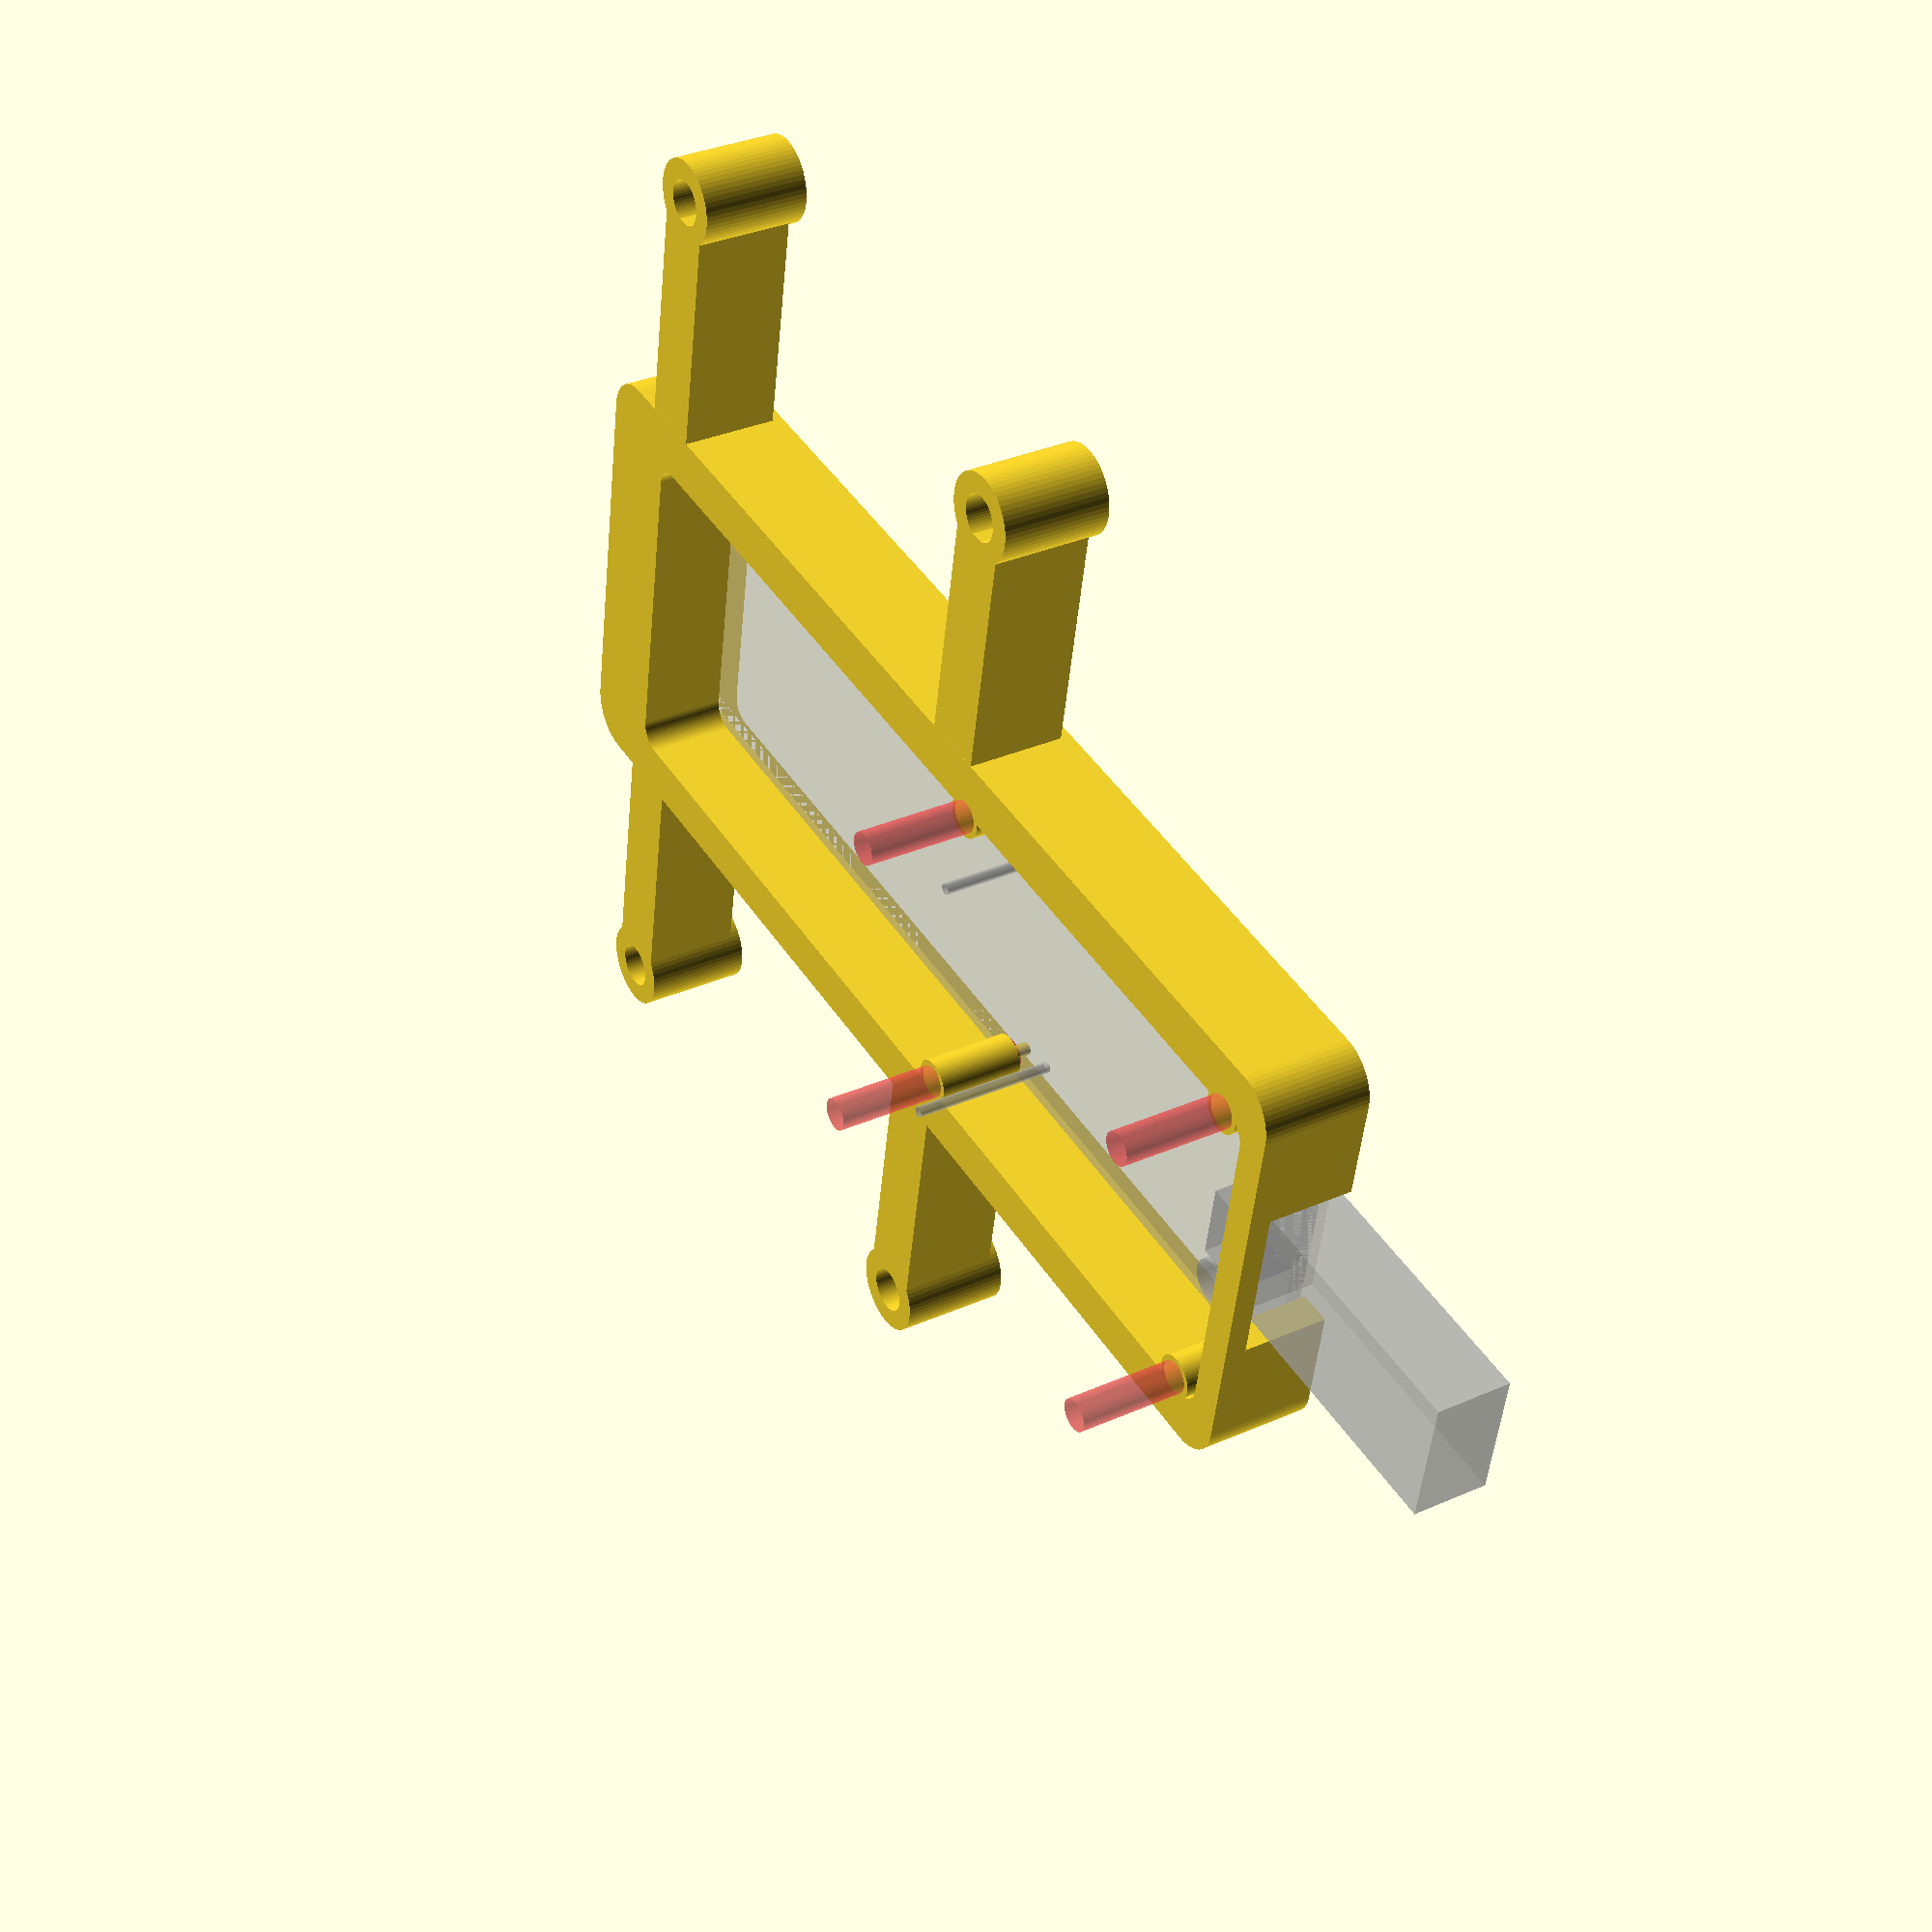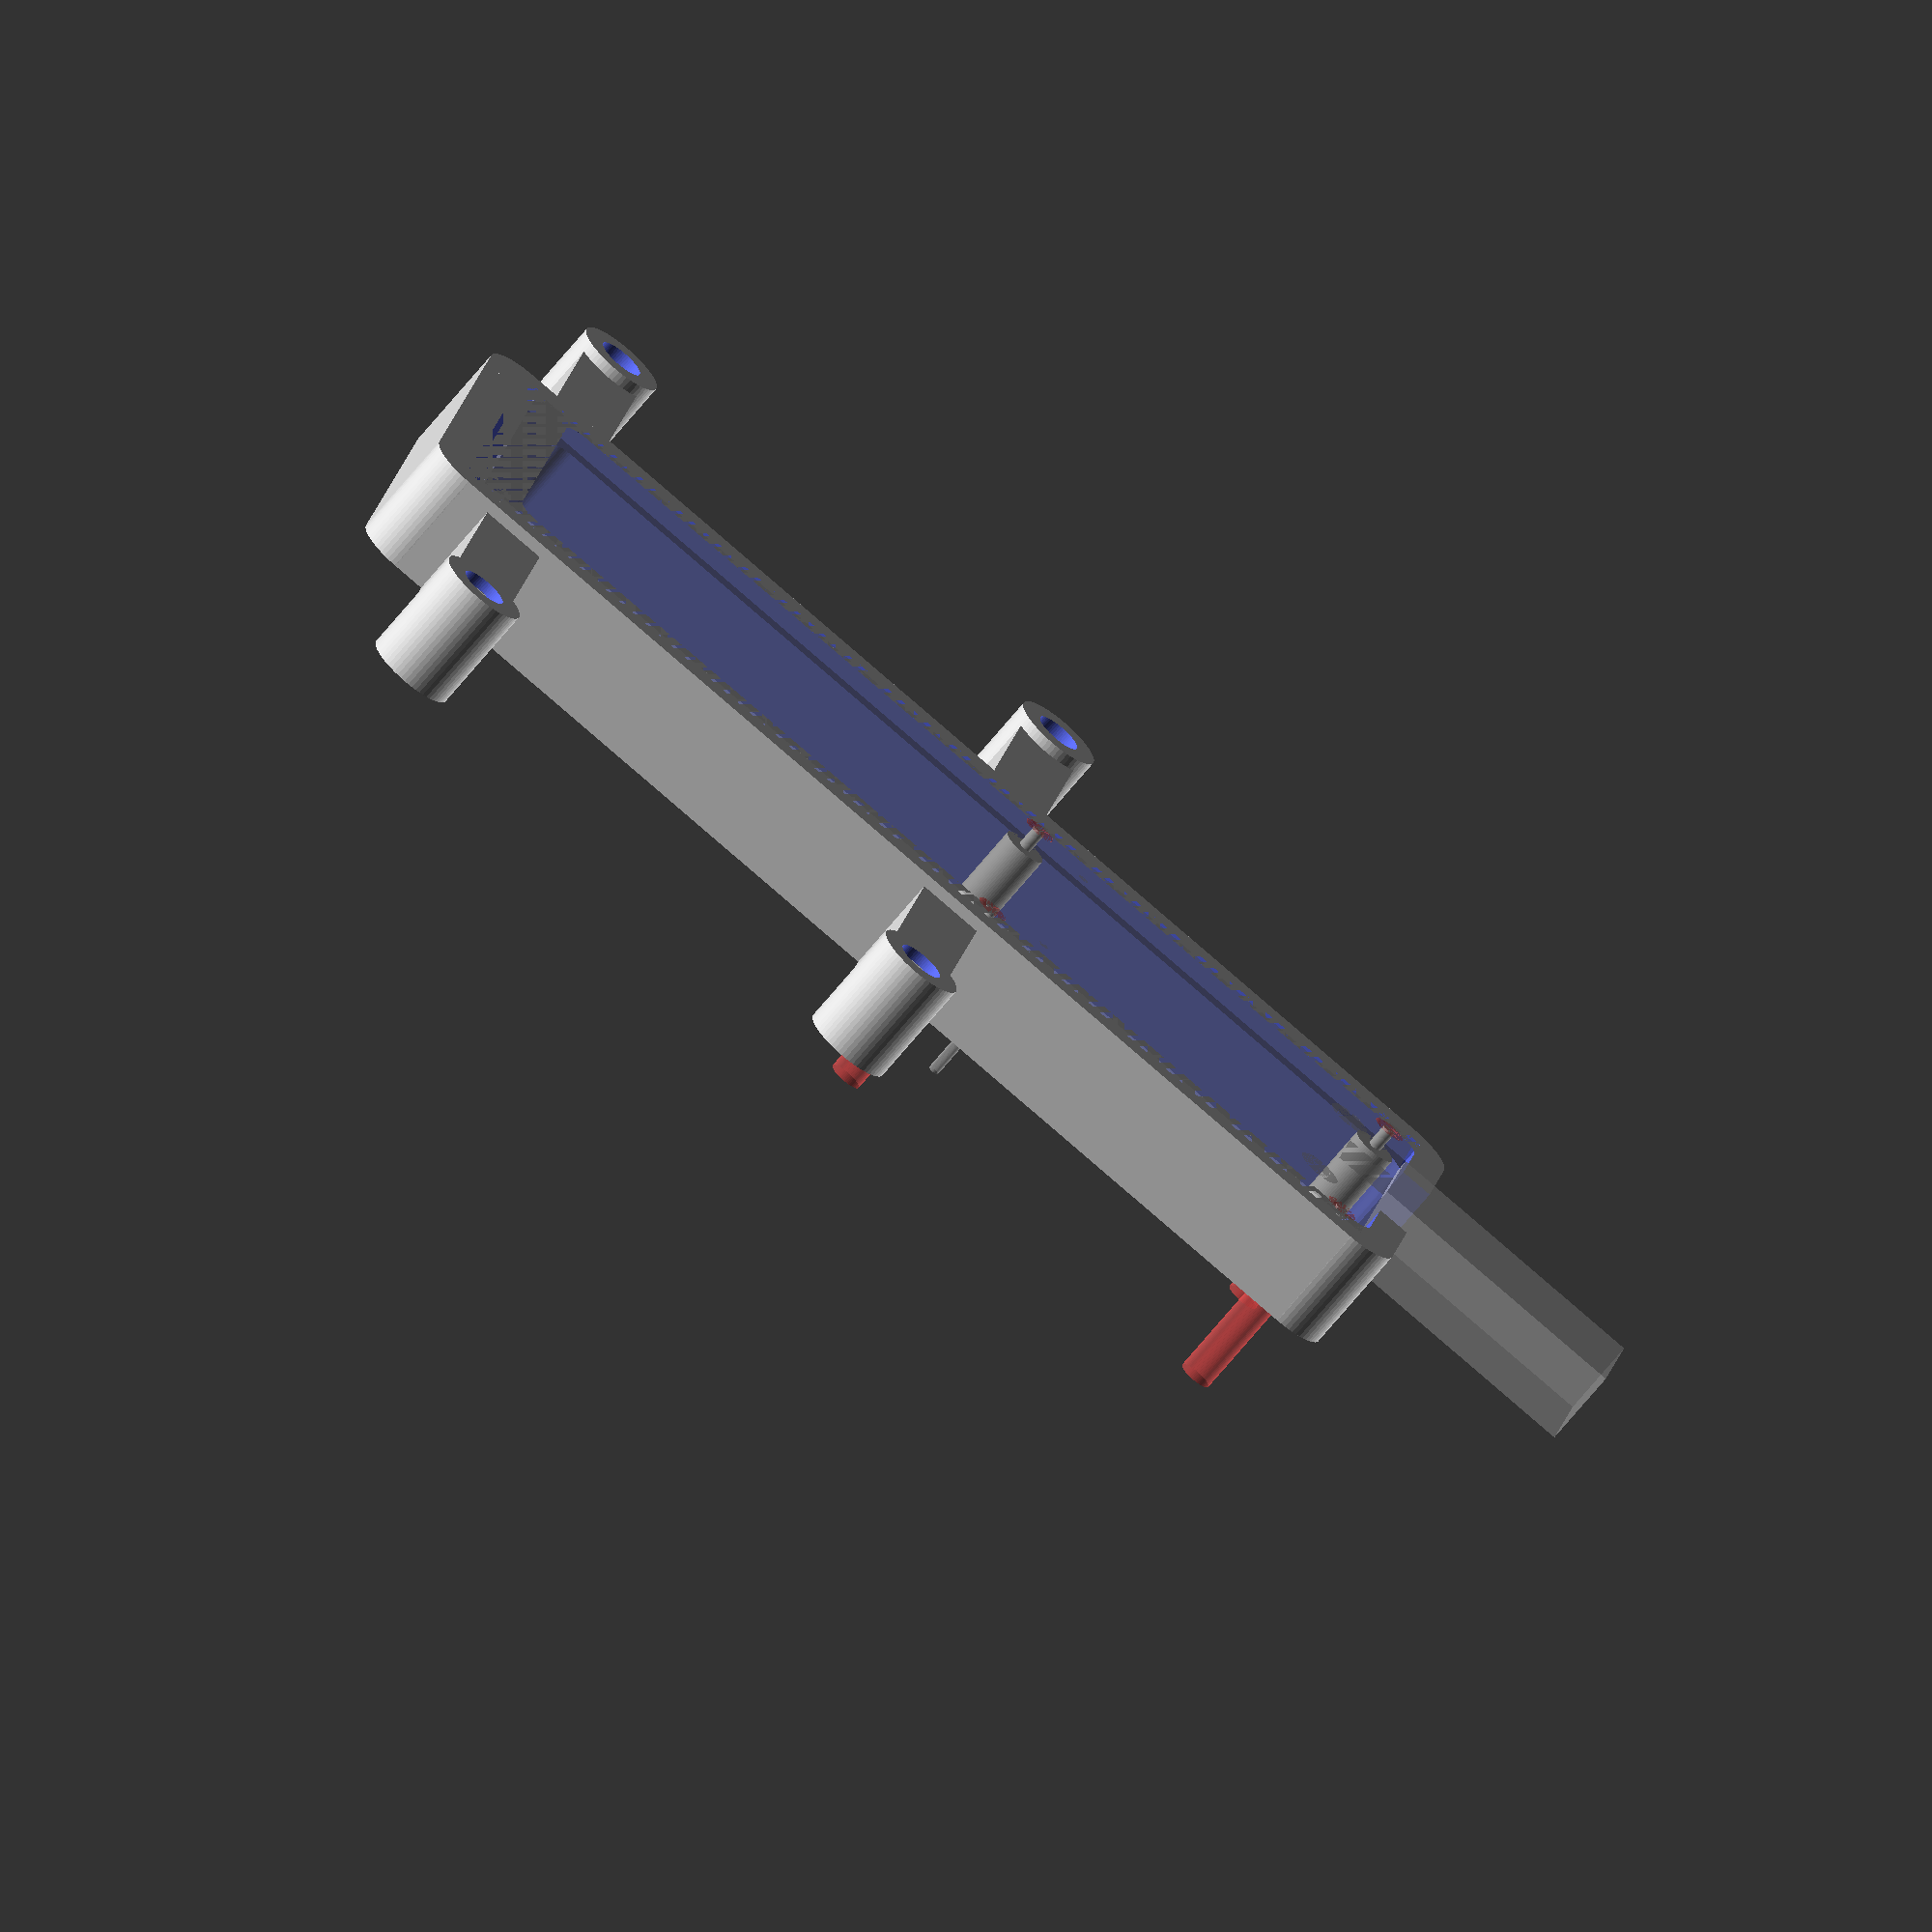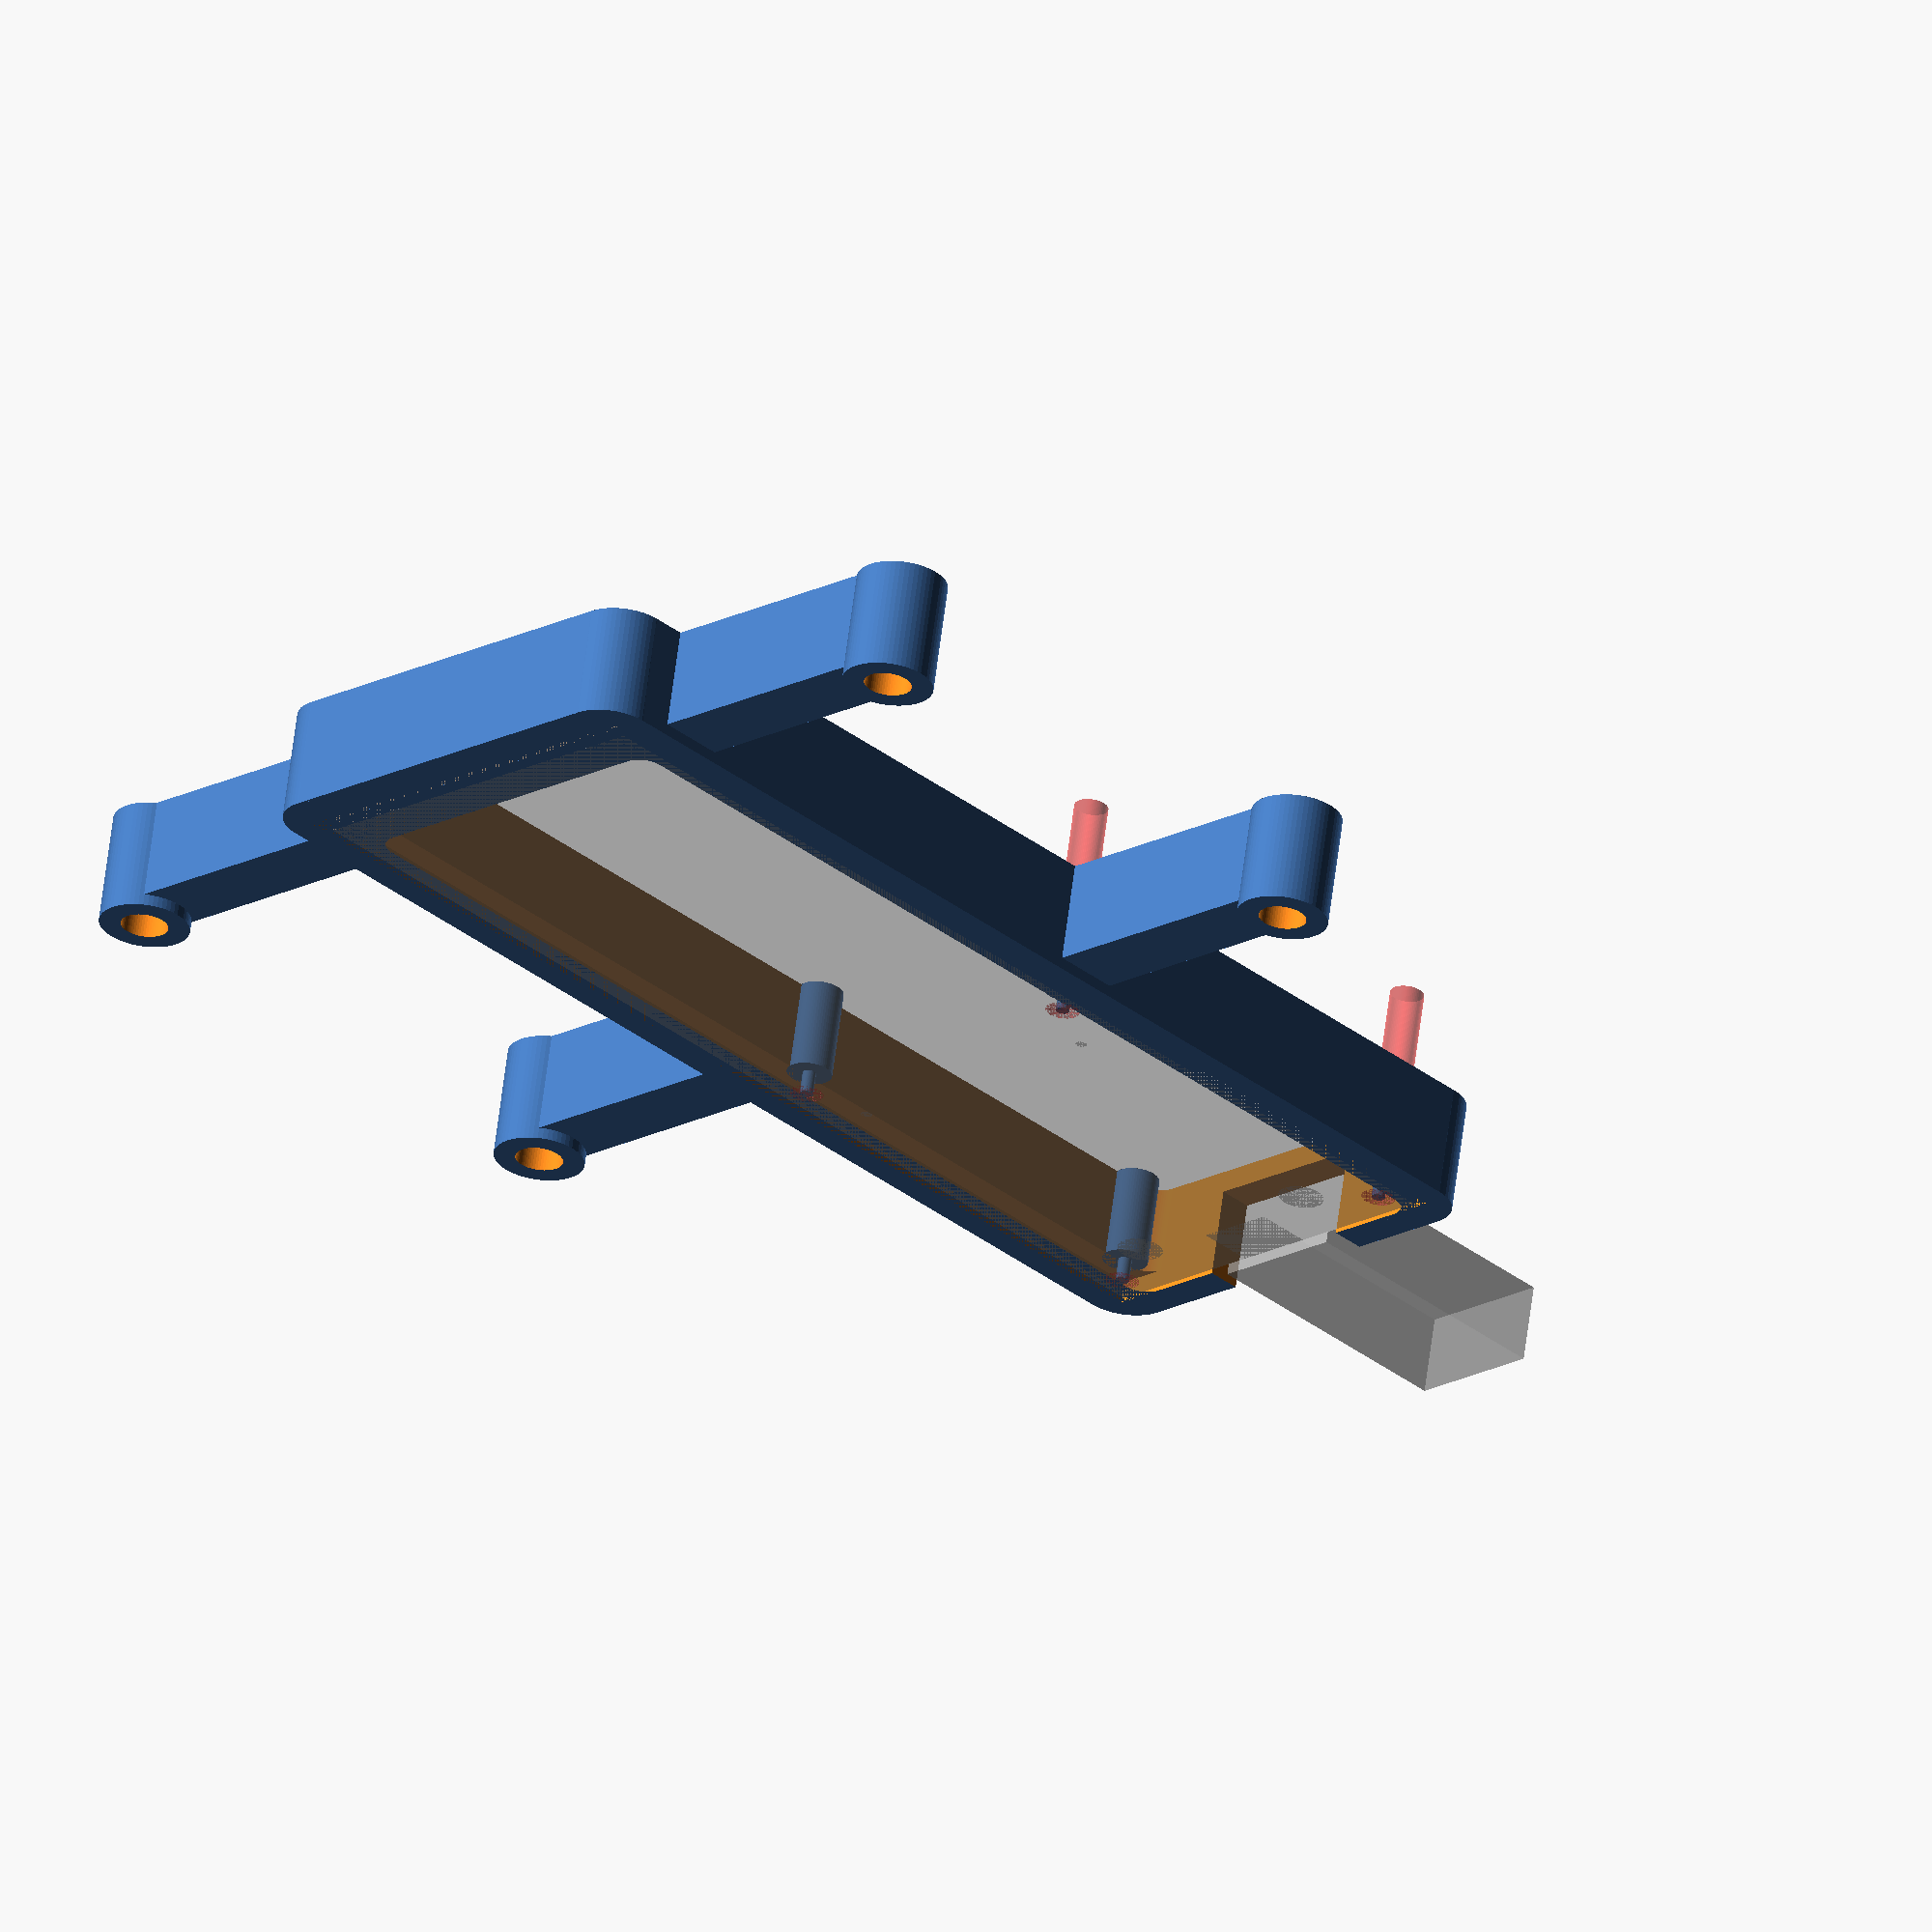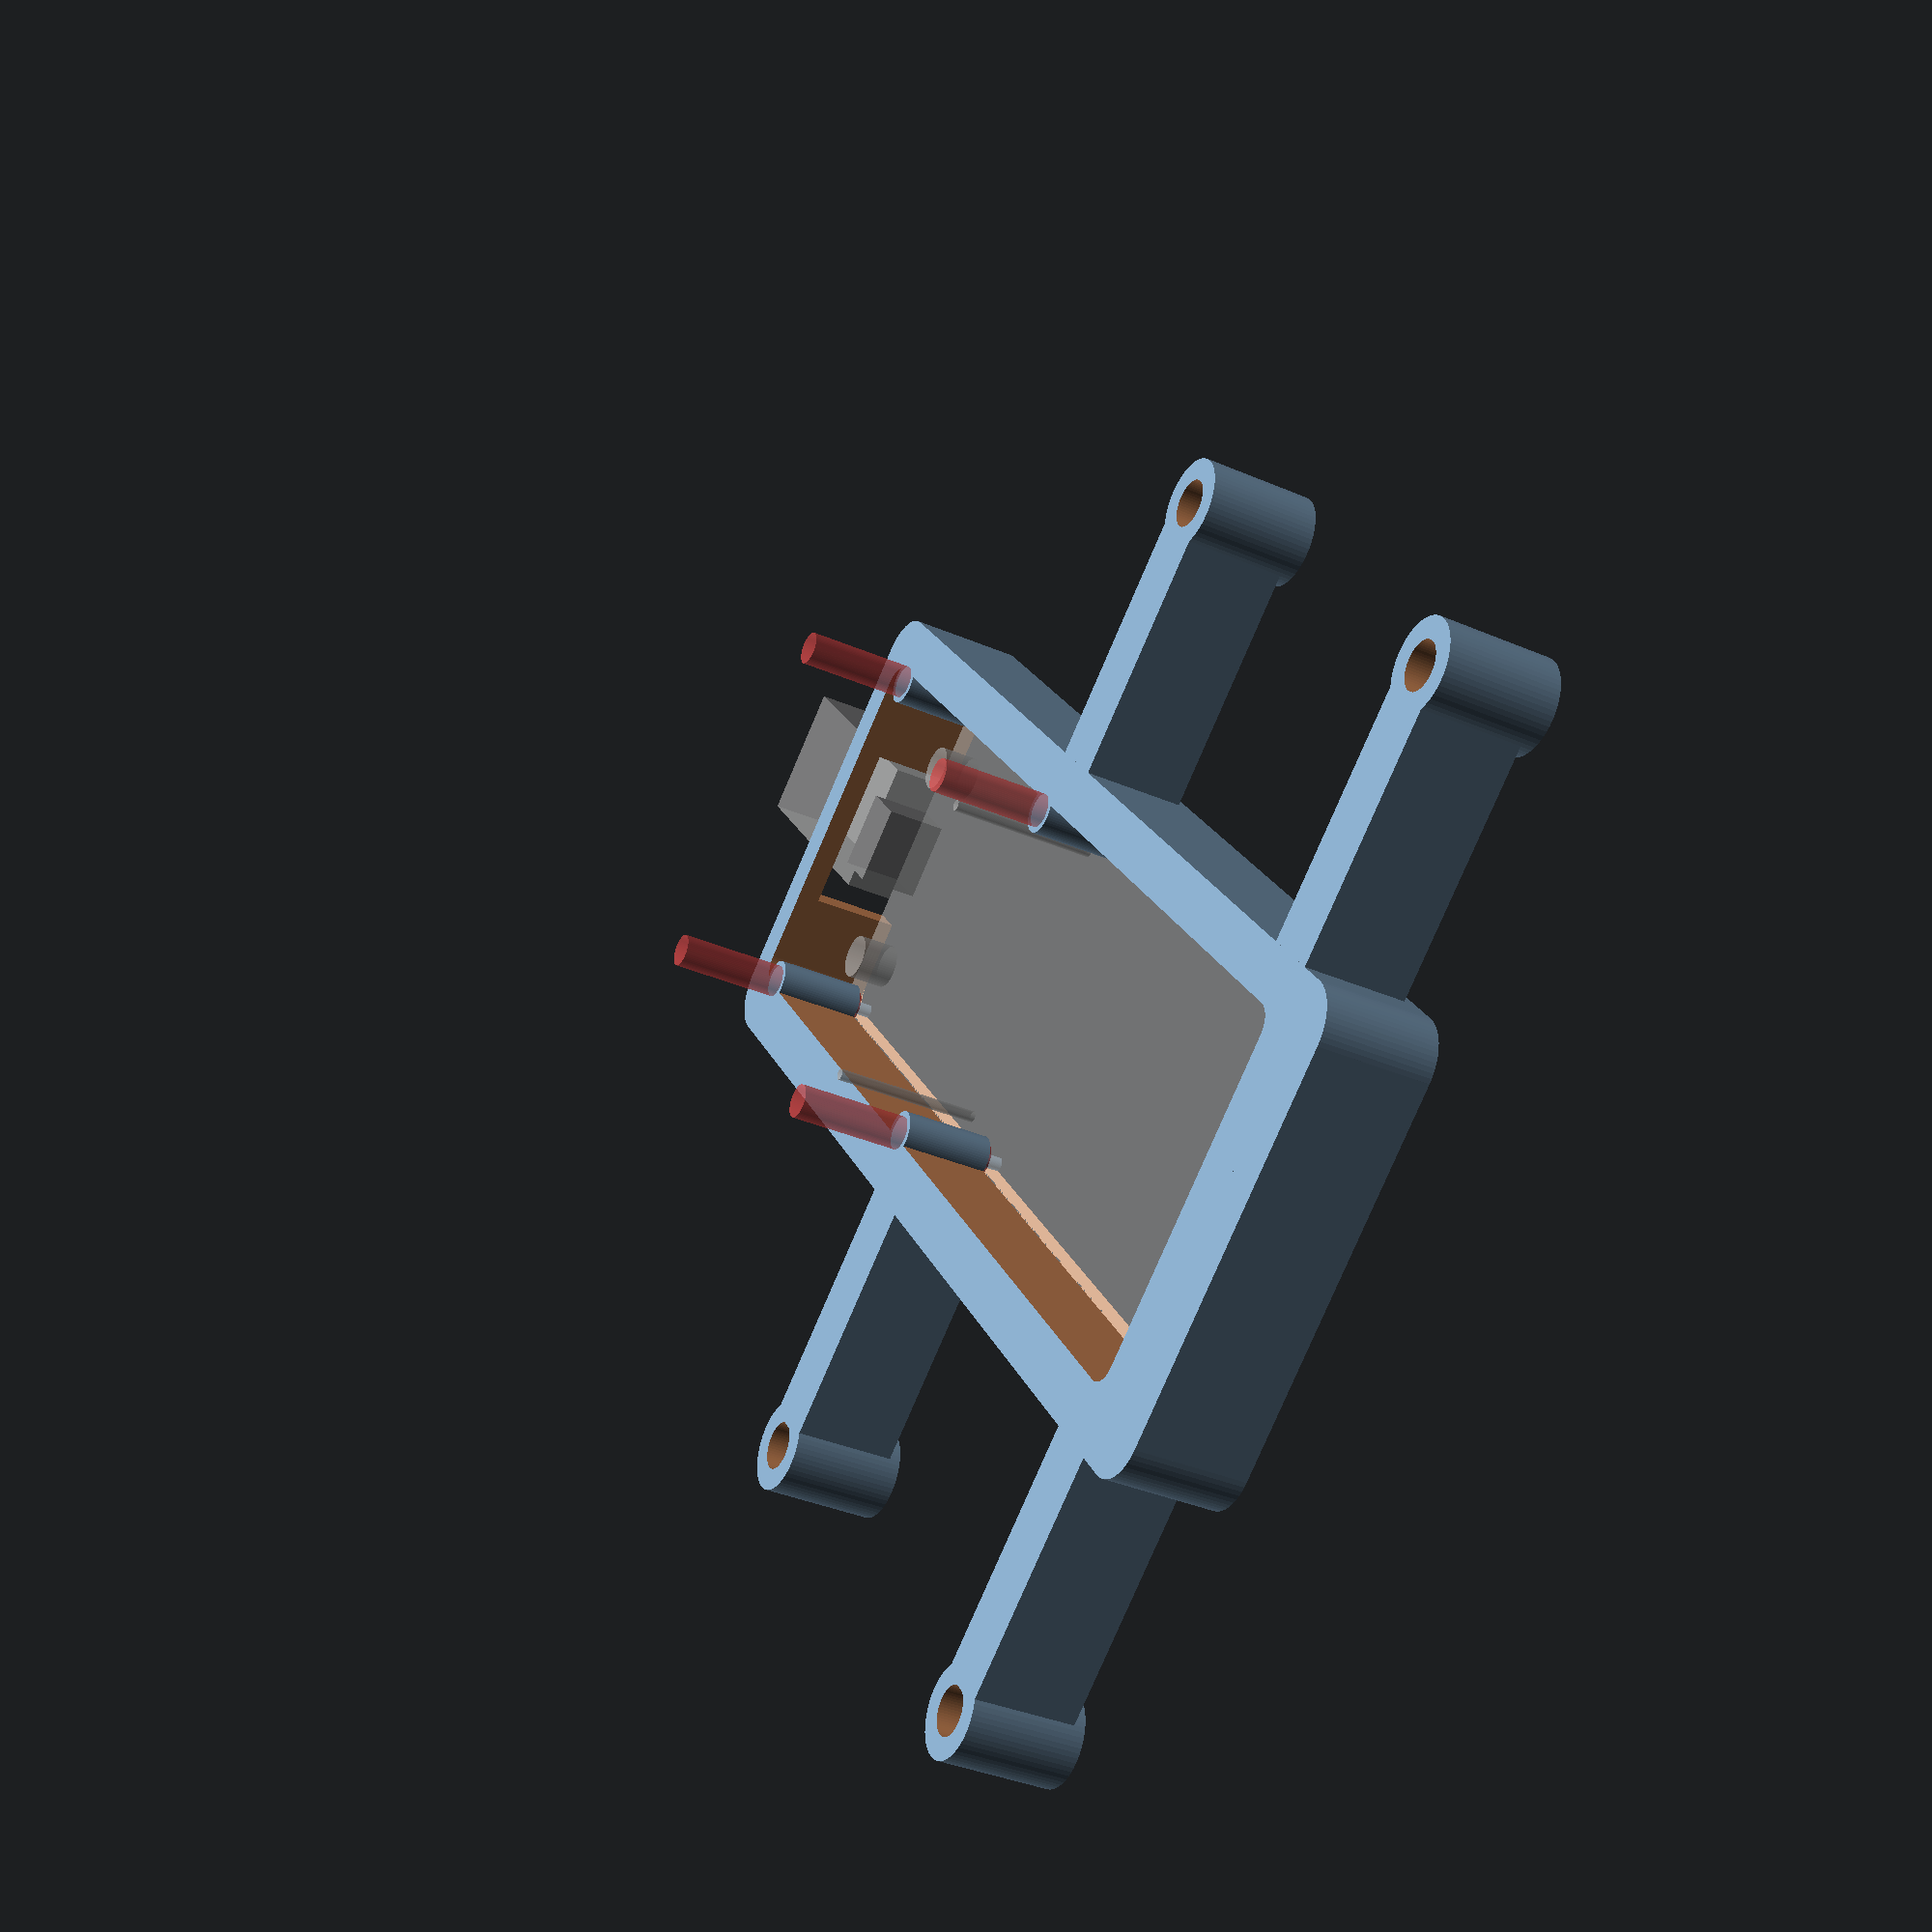
<openscad>
$fn=60;
curveRadius = 4;
wallWidth = 3;

totalWidth = 36 + 2*wallWidth;
totalHeight = 103+ + 2*wallWidth;

// NB: Uses M2 Screws.

// If the case is an insert for the badger/dymo case
//caseMountingStyle = 0; // Ultimaker Lid
//caseMountingStyle = 1; // Badger
caseMountingStyle = 2; // Have I Been Pwned (main case has holes closer - I measured wrong!)
//caseMountingStyle = 3; // Alternative UM lid for NCF PCB

module rfidReaderHoleChecker() {
    // PCB + underneath aerial.
    cube([35.2,100,1.6]);
    // Making points where the holes are expected to go to test 
    // alignment with actual PCB
    holeHeight = 3;
    holeDiameter = 1.2;

    // PCB holes
    // LHS
    translate([2,0,0]) {
        translate([0,2.5,0]) {
            cylinder(d=holeDiameter, h=holeHeight);
        }
        translate([0,42.5,0]) {
            cylinder(d=holeDiameter, h=holeHeight);
        }
        
    }
    
    // RHS
    translate([33,0,0]) {
        translate([0,2.5,0]) {
            cylinder(d=holeDiameter, h=holeHeight);
        }
        
        translate([0,42.5,0]) {
            cylinder(d=holeDiameter, h=holeHeight);
        }
    }
}

module rfidReader() {
    
    //cube([51,91,16]);
    holeDiameter = 3;
    difference() {
        union() {
            // PCB + underneath aerial.
            cube([35.2,100.2,1.6]);
            // USB socket
            translate([13.5,0,0]) {
                // Buttons are 7mm, USB socked is lower
                // but show it as 7mm to save modelling the buttons also.
                cube([7,5,7]);
            }
            
            // USB Plug
            translate([10.5,-25,-1]) {
                cube([12,25,7]);
            }
            
            
            // Buttons
            translate([8,6,0]) {
                cylinder(d=4, h=5);
            }
            translate([27.5,6,0]) {
                cylinder(d=4, h=5);
            }

            // LEDs
            translate([5,37,0]) {
                cylinder(d=1, h=15);
            }
            translate([31,37,0]) {
                cylinder(d=1, h=15);
            }
        }
        union() {
            // PCB holes
            // LHS
            translate([2,0,0]) {
                translate([0,2.5,0]) {
                    #cylinder(d=holeDiameter, h=20);
                }
                translate([0,42.5,0]) {
                    #cylinder(d=holeDiameter, h=20);
                }
            }
            
            // RHS
            translate([33,0,0]) {
                translate([0,2.5,0]) {
                    #cylinder(d=holeDiameter, h=20);
                }
                translate([0,42.5,0]) {
                    #cylinder(d=holeDiameter, h=20);
                }
            }
        }
    }
}

module GenericBase(xDistance, yDistance, zHeight, zAdjust) {
	    
    // NB: base drops below 0 line by the curve radius so we need to compensate for that
	translate([curveRadius,curveRadius, zAdjust]) {
		minkowski()
		{
			// 3D Minkowski sum all dimensions will be the sum of the two object's dimensions
			cube([xDistance-(curveRadius*2), yDistance-(curveRadius*2), (zHeight /2)]);
			cylinder(r=curveRadius,h= (zHeight/2) + curveRadius);
		}
	}
}

module genericBase2(width, height, depth, cornerDiameter) {
//cornerDiameter = 5;
cornerRadius = cornerDiameter/2;

    translate([cornerDiameter/2,0,0]) {
        cube([width-cornerDiameter, height, depth]);
    }
    
    translate([0,cornerDiameter/2,0]) {
        cube([width, height-cornerDiameter, depth]);
    }
    
    translate([cornerRadius,cornerRadius,0]) {
        cylinder(d=cornerDiameter, h=depth);
    }
    
    translate([width-cornerRadius,cornerRadius,0]) {
        cylinder(d=cornerDiameter, h=depth);
    }
    
    translate([cornerRadius,height-cornerRadius,0]) {
        cylinder(d=cornerDiameter, h=depth);
    }
    
    translate([width-cornerRadius,height-cornerRadius,0]) {
        cylinder(d=cornerDiameter, h=depth);
    }
}

pcbDepth = 2;

module caseOuter() {
holeHeight = 8;
holeSupportDiameter = 6;
holeInnerDiameter = 3.2;
    
    difference() {
        union() {
            //PCB 51,91,16
            //GenericBase(51 + 2*wallWidth, 91+ 2*wallWidth, 16-5+2 + 0.5, 0);
            genericBase2(totalWidth, totalHeight, 10, 8);
        }
        union() {
            // Inner cutout
            translate([wallWidth+1.5, wallWidth, -0.01]) {
                // PCB: 35x100
                // take to 103.
                // but... not here.
                genericBase2(32.5,97,11,4);
                //cube([33, 99, 9]);
            }
            
            // Hollow out PCB
            translate([wallWidth-0.5, wallWidth, 0]) {
                    // Hollow out the same but longer for the PCB
                    // so leaving a ridge for the end of the PCB to sit on
                    // hopefully at the same height as the pcb mounts!
                    cube([37, 102.5, pcbDepth]);               
            }
            
            // Cut through the base for the the badger
            // case to reduce print time, allow ventilation
            // and view the LEDs on the PCB.
            if (caseMountingStyle==1 || caseMountingStyle==2) {
                translate([wallWidth+4.5, wallWidth, -0.1]) {
                    genericBase2(36-10, 97, 11, 8);
                }
            }
            
            // USB input
            translate([11 + (wallWidth + 0.5) - 1,-5,-0.01]) {
                cube([15,10,8]);
            }
        }
    }
    
    
    // Screw posts for the NFC PCB.
    translate([wallWidth+0.5, wallWidth+0.5,pcbDepth]) {                
        mountingPin(2,2.5);
        mountingPin(2,42.5);
    
        mountingPin(33,2.5);
        mountingPin(33,42.5);
    }
    
    
}

// Mouting pin for the FRID reader.
module mountingPin(x,y) {
holeHeight = 10;
holeSupportDiameter = 6;
    
    translate([x,y,0]) {
        cylinder(d=4, h=holeHeight-pcbDepth);
        translate([0,0,-2]) {
            // PCB holes are 1.8mm
            // pin isn't so critical as PCB will be sandwiched between case and enclosure.
            cylinder(d=1.2, h=holeHeight-pcbDepth);
        }
    }
}

// Mounting hole for the RFID reader
module mountingHole(x,y) {
holeHeight = 13.5;
holeSupportDiameter = 6;
holeInnerDiameter = 1.6;
    translate([x,y,0]) {
        difference() {
            union() {
                cylinder(d=holeSupportDiameter, h=holeHeight);
            }
            union() {
                cylinder(d=holeInnerDiameter, h=holeHeight-5);
            }
        }
    }
}

// Mounting hole for the case.
module caseMountingHole(x,y, height, holeSize) {

    translate([x,y,0]) {
        difference() {
            union() {
                cylinder(d=8, h=height);
            }
            union() {
                translate([0,0,-0.01]) {
                    cylinder(d=holeSize, h=height + 0.02);
                }
            }
        }
    }
}

// Top/Bottom (length) of case
module caseMounts(height, holeSize) {
    caseMountingHole(totalWidth/2, totalHeight + 2, height, holeSize);
    caseMountingHole(totalWidth/2, - 2, , height, holeSize);
}

module caseMountConnector(x,y,height) {
    // -3 to allow for hole size and width of cube.
zOffset = 1;
    translate([x, y-3, zOffset ]) {
        cube([22, 6, height-zOffset ]);
    }
}

// Sides to to fit the badger label printer case.
module badgerCaseMounts(height, holeSize) {
    
    echo("totalWidth:", totalWidth);
    
midXHoles = 90/2; // 45
midCase = totalWidth/2; // 57/2 = 28.5
offset = midXHoles - midCase;
//offset2 - midXHoles - 

// 10mm offset for first    
firstMountY = totalHeight - 10;
yDistanceBetweenMounts = 55;
    
    echo("offset:", offset);

    // Raise the mouting points up 1mm
    translate([0,0,-0.01]) {
        // 90mm between 8 axis mounts
        // Top 2 (furthest from USB
        caseMountingHole(midCase + midXHoles, firstMountY, height, holeSize);
        caseMountConnector(totalWidth, firstMountY, height);
        
        caseMountingHole(midCase - midXHoles, firstMountY, height, holeSize);
        caseMountConnector(midCase - midXHoles+2.5, firstMountY, height);
        
        // 55mm gap on y axis
        caseMountingHole(midCase + midXHoles, firstMountY-yDistanceBetweenMounts, height, holeSize);
        caseMountConnector(totalWidth, firstMountY-yDistanceBetweenMounts, height);
        
        caseMountingHole(midCase - midXHoles, firstMountY-yDistanceBetweenMounts, height, holeSize);
        caseMountConnector(midCase - midXHoles+2.5, firstMountY-yDistanceBetweenMounts, height);
    }
}

module haveIBeenPwnedCaseMounts(height, holeSize) {
         
midXHoles = 90/2; // 45
midCase = totalWidth/2; // 57/2 = 28.5
offset = midXHoles - midCase;
//offset2 - midXHoles - 

// 10mm offset for first    
firstMountY = totalHeight - 10;
yDistanceBetweenMounts = 50;
    
    echo("offset:", offset);

    // Raise the mouting points up 1mm
    translate([0,0,-0.01]) {
        // 90mm between 8 axis mounts
        // Top 2 (furthest from USB
        caseMountingHole(midCase + midXHoles, firstMountY, height, holeSize);
        caseMountConnector(totalWidth, firstMountY, height);
        
        caseMountingHole(midCase - midXHoles, firstMountY, height, holeSize);
        caseMountConnector(midCase - midXHoles+2.5, firstMountY, height);
        
        // 55mm gap on y axis
        caseMountingHole(midCase + midXHoles, firstMountY-yDistanceBetweenMounts, height, holeSize);
        caseMountConnector(totalWidth, firstMountY-yDistanceBetweenMounts, height);
        
        caseMountingHole(midCase - midXHoles, firstMountY-yDistanceBetweenMounts, height, holeSize);
        caseMountConnector(midCase - midXHoles+2.5, firstMountY-yDistanceBetweenMounts, height);
    }
}

module alternativeLidMounts(height, holeSize) {
midXHoles = 24; //90/2; // 45
midCase = totalWidth/2; // 57/2 = 28.5
offset = midXHoles - midCase;

// 10mm offset for first    
firstMountY = totalHeight - 10;
yDistanceBetweenMounts = 85;
    
    echo("offset:", offset);

    // Raise the mouting points up 1mm
    translate([0,0,0]) {
        // 90mm between 8 axis mounts
        // Top 2 (furthest from USB
        caseMountingHole(midCase + midXHoles, firstMountY, height, holeSize);        
        caseMountingHole(midCase - midXHoles, firstMountY, height, holeSize);
        caseMountingHole(midCase + midXHoles, firstMountY-yDistanceBetweenMounts, height, holeSize);
        caseMountingHole(midCase - midXHoles, firstMountY-yDistanceBetweenMounts, height, holeSize);
    }
}

// +0.5 to allow a gap around the wall
translate([wallWidth +0.5, wallWidth +0.5 ,0]) {
    //color("red") {
       %rfidReader();
       //% rfidReaderDrillTemplate();
    
        // Printable flat to check that the holes
        // are in the expected place.
       //rfidReaderHoleChecker();
    //}
}




caseOuter();

mountHeight = 10;
mountHoleSize = 4.2;

if (caseMountingStyle  ==  0) {
    caseMounts(mountHeight, mountHoleSize);
} else if (caseMountingStyle == 1) {
    badgerCaseMounts(mountHeight, mountHoleSize);
} else if (caseMountingStyle == 2) {
    haveIBeenPwnedCaseMounts(mountHeight, mountHoleSize);
} else if (caseMountingStyle == 3) {
    alternativeLidMounts(mountHeight, mountHoleSize);
}
</openscad>
<views>
elev=326.9 azim=280.3 roll=58.5 proj=p view=wireframe
elev=70.8 azim=80.1 roll=140.4 proj=o view=wireframe
elev=117.0 azim=223.7 roll=352.8 proj=o view=solid
elev=215.9 azim=322.2 roll=119.7 proj=p view=solid
</views>
